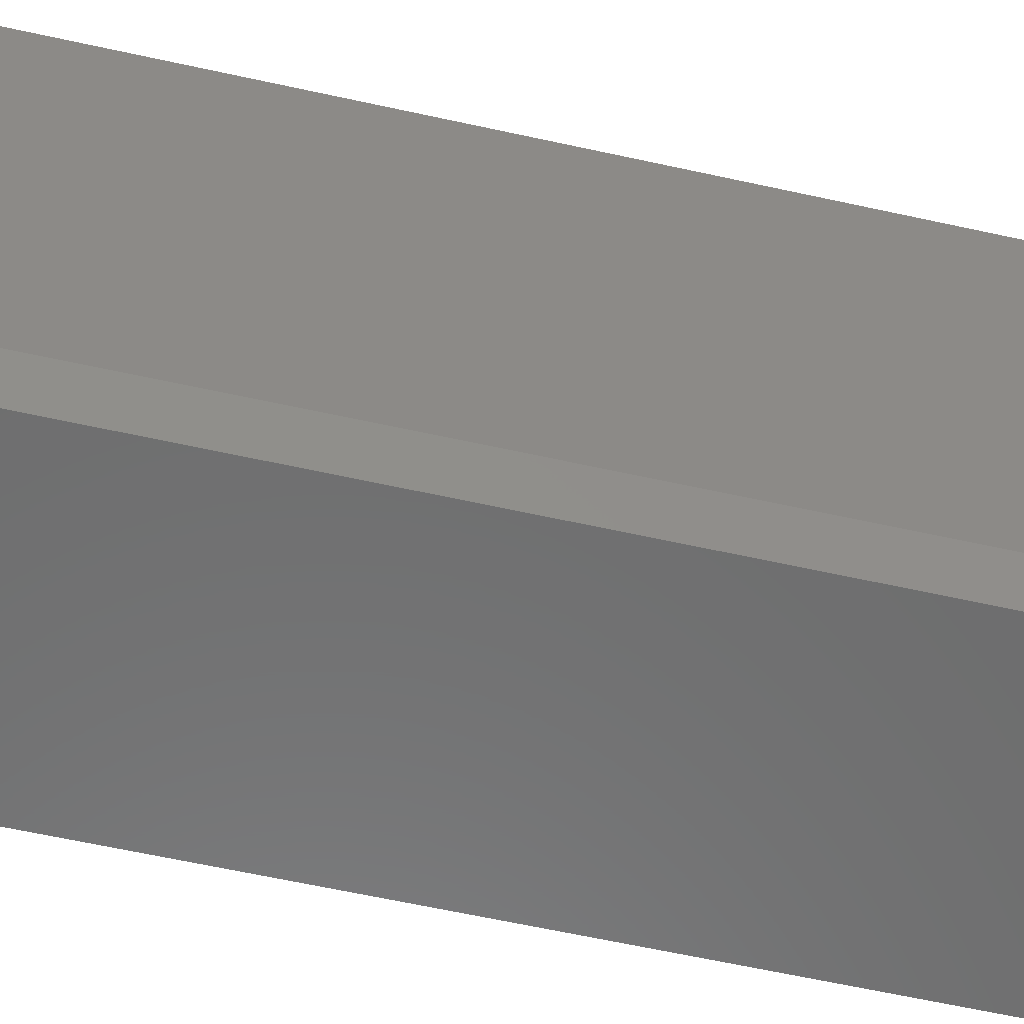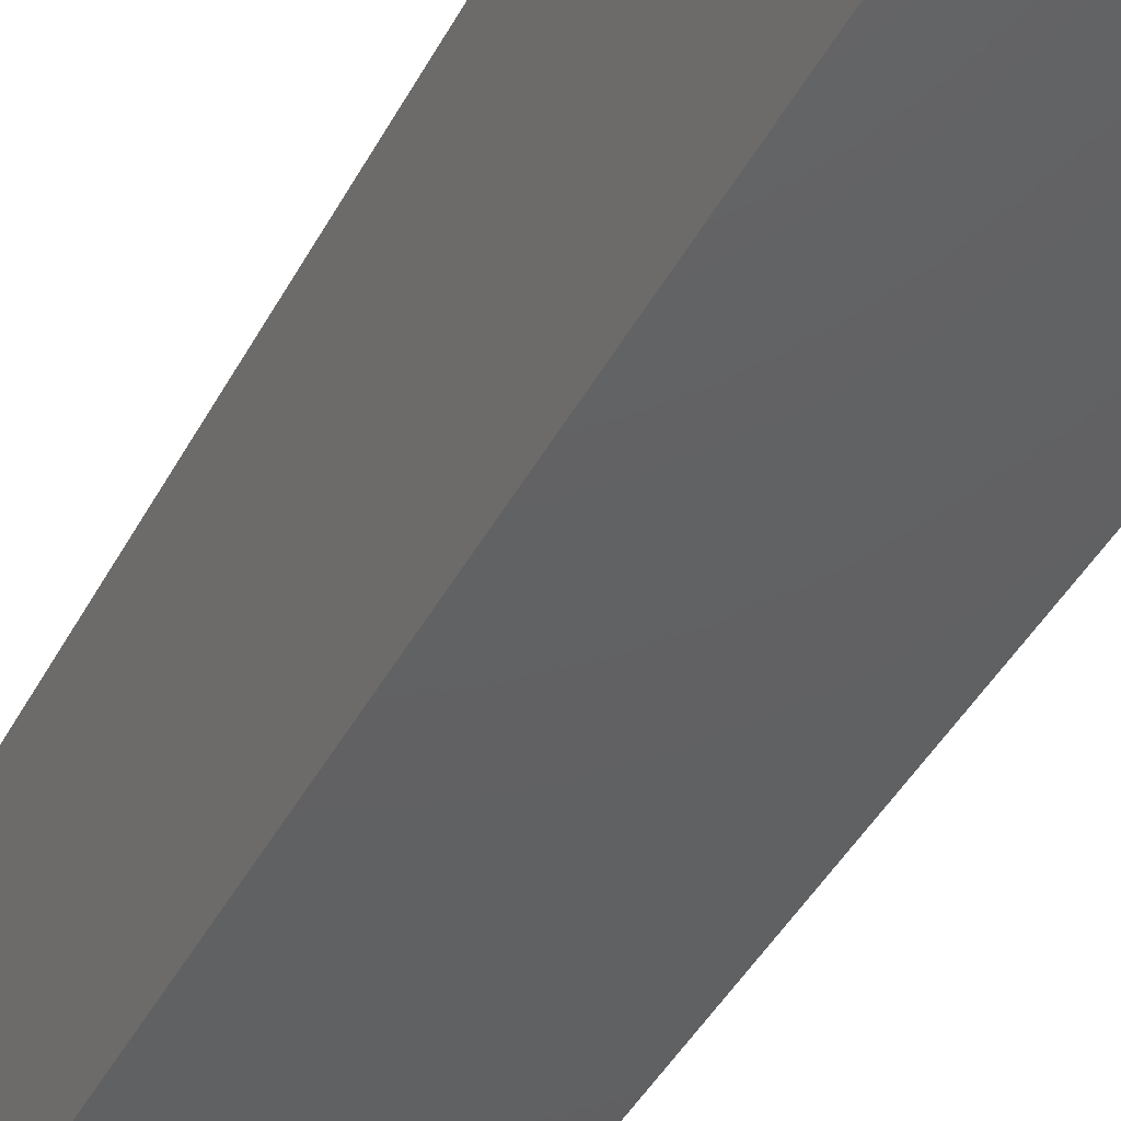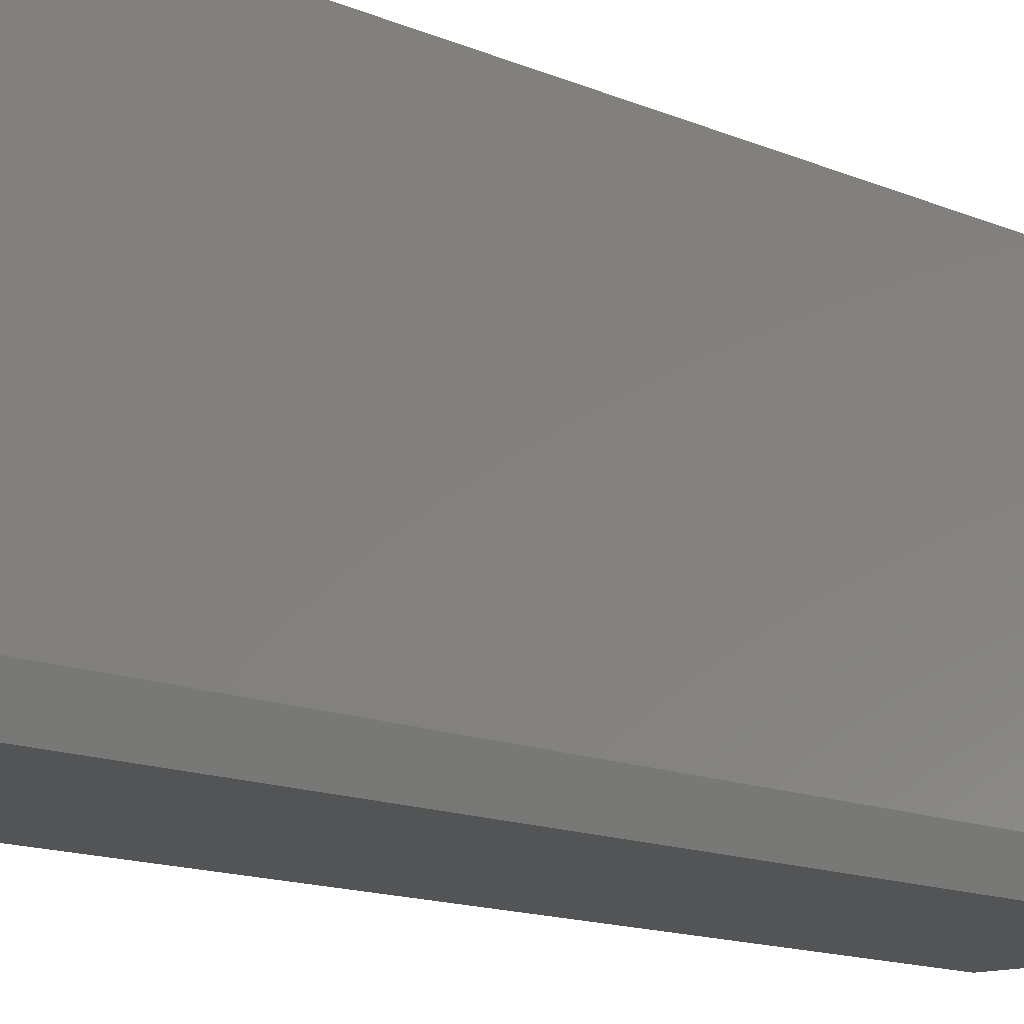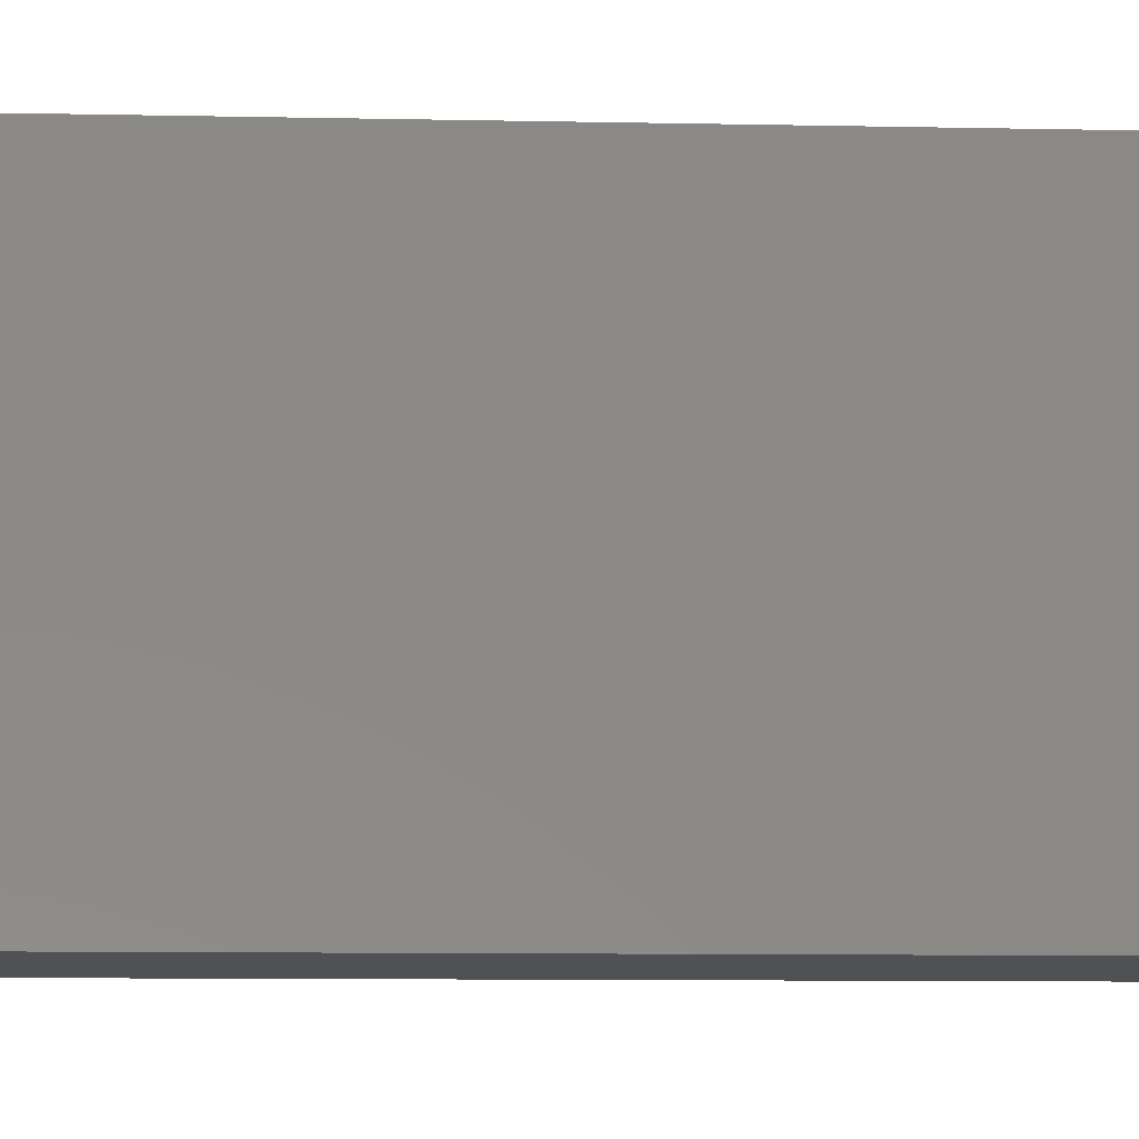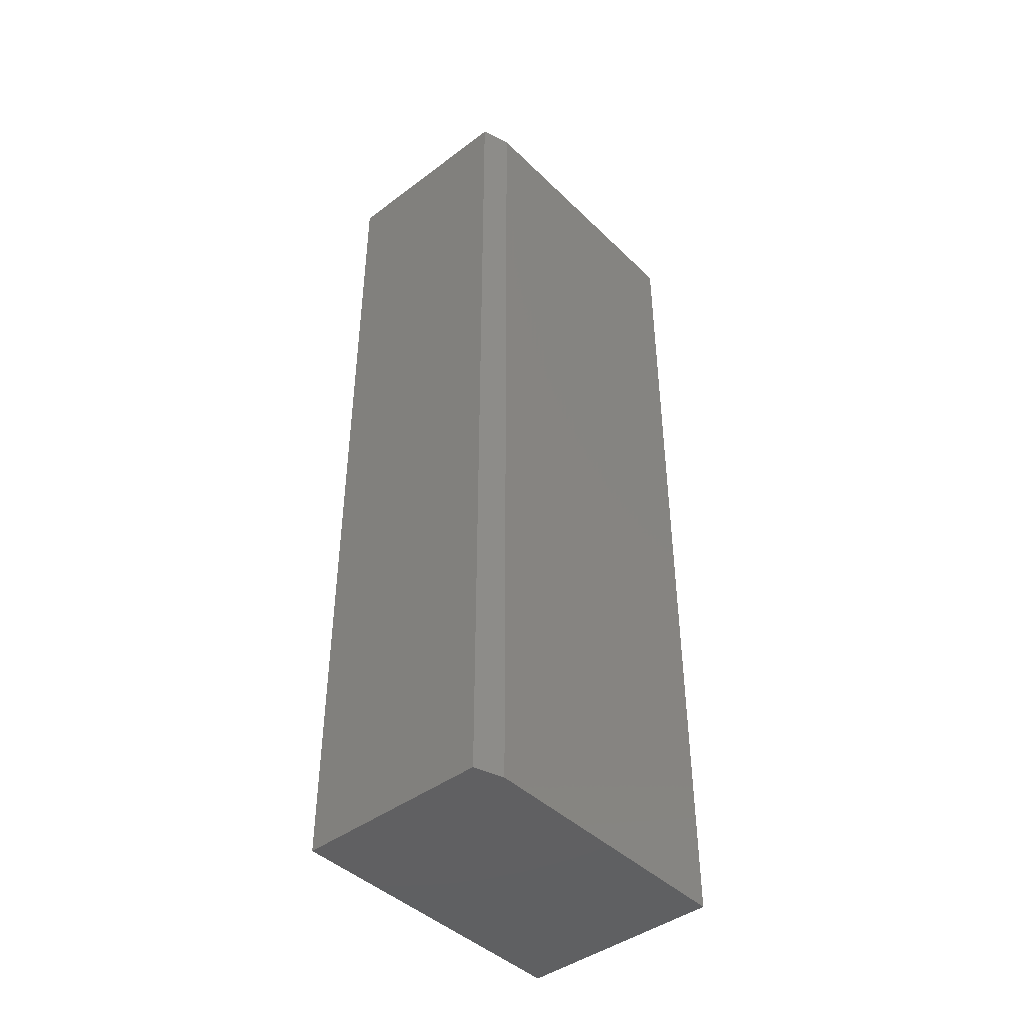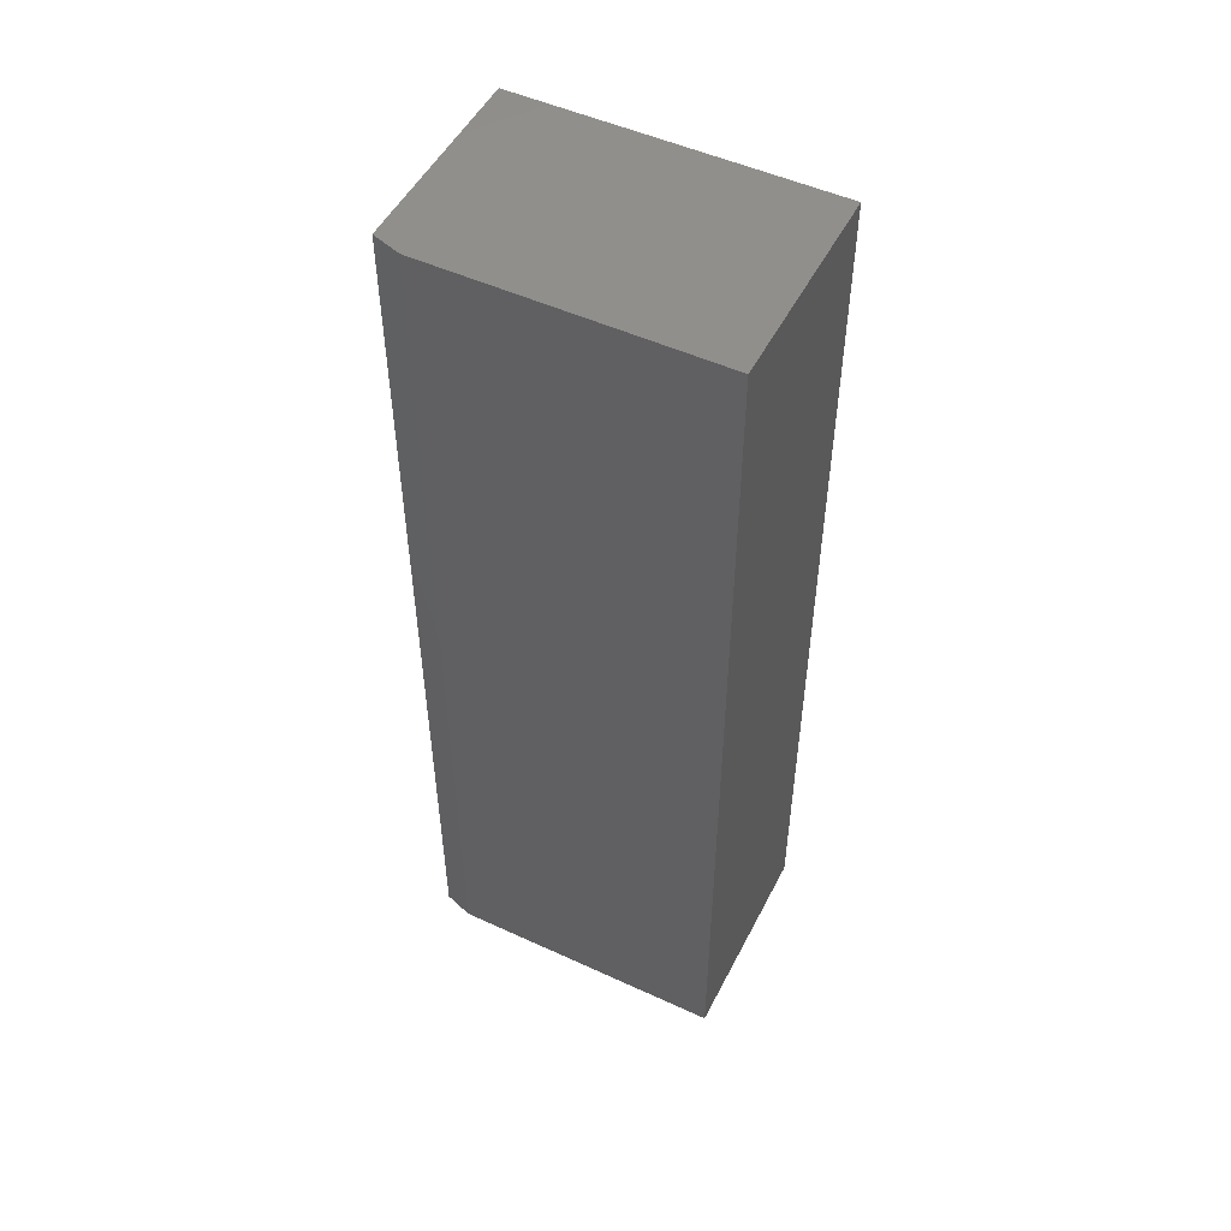
<metadata>
{"format":"stl","ext":"stl","renderer":"f3d","projection":"perspective","resolution":1024,"background":"white","views":[{"elev":-58.6,"azim":-103.1,"up":"+Z"},{"elev":-43.0,"azim":153.7,"up":"+Z"},{"elev":-12.1,"azim":-137.5,"up":"+Z"},{"elev":-7.5,"azim":86.0,"up":"+Z"},{"elev":-43.4,"azim":-138.5,"up":"+Y"},{"elev":50.9,"azim":-63.4,"up":"+Y"}]}
</metadata>
<code>
# stl→obj: 10 verts, 16 faces
v 0.007812 -0.75 0
v 0.007812 0 0
v 0.1658 -0.75 0
v 0.1658 0 0
v 1.388e-17 0 0.25
v 0 0 0.02344
v 0 -0.75 0.25
v 0 -0.75 0.02344
v 0.1658 0 0.25
v 0.1658 -0.75 0.25
f 1 2 3
f 3 2 4
f 5 6 7
f 7 6 8
f 5 9 6
f 6 9 4
f 6 4 2
f 10 7 3
f 3 7 8
f 3 8 1
f 6 2 8
f 8 2 1
f 7 10 5
f 5 10 9
f 10 3 9
f 9 3 4

</code>
